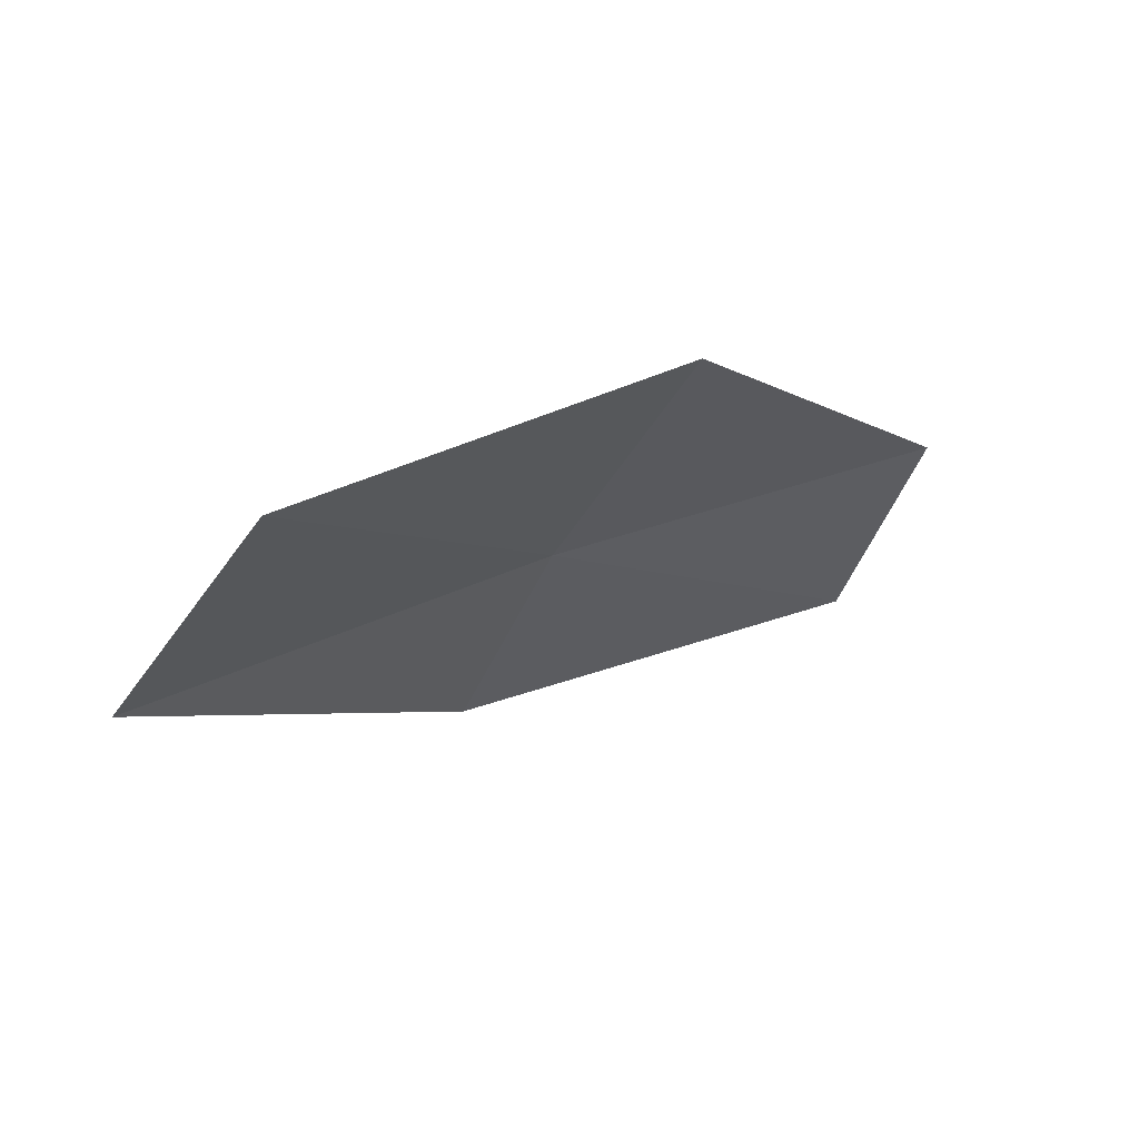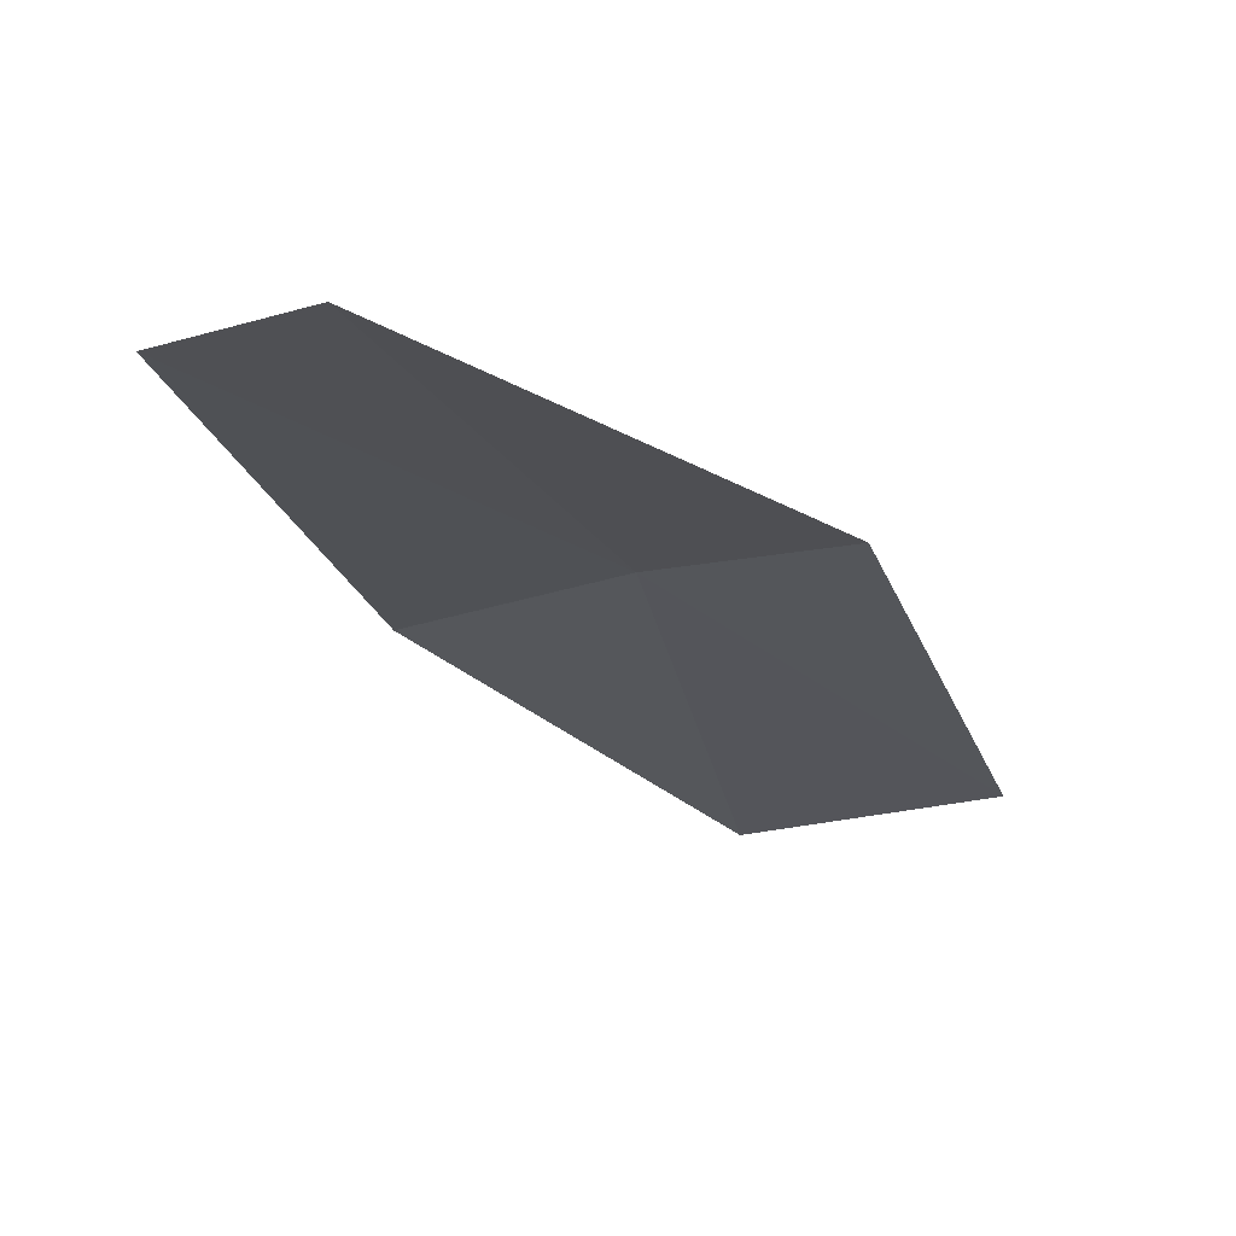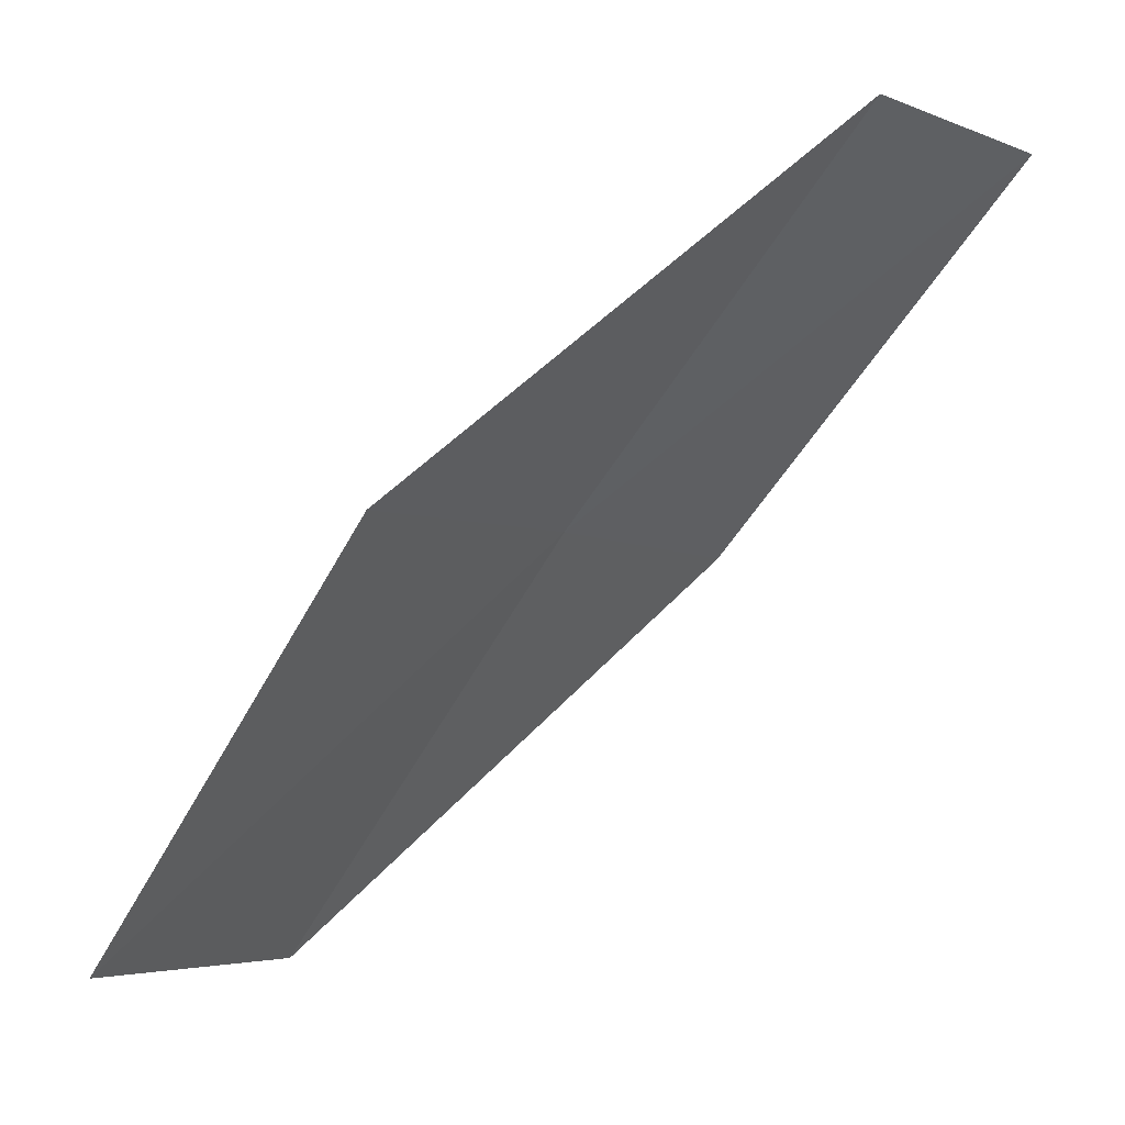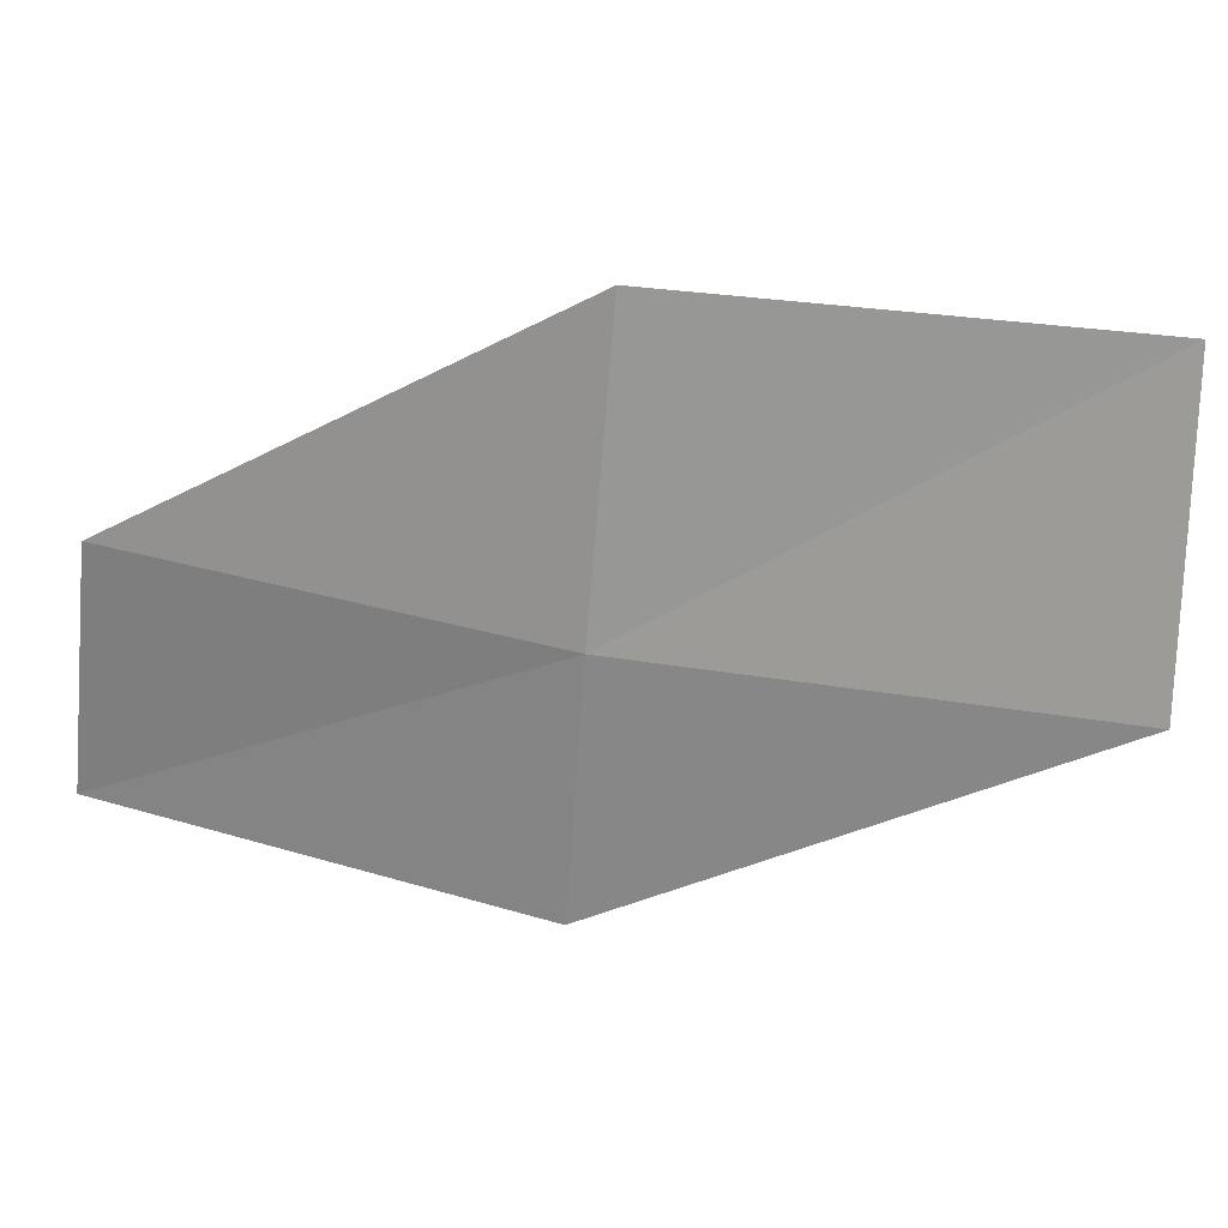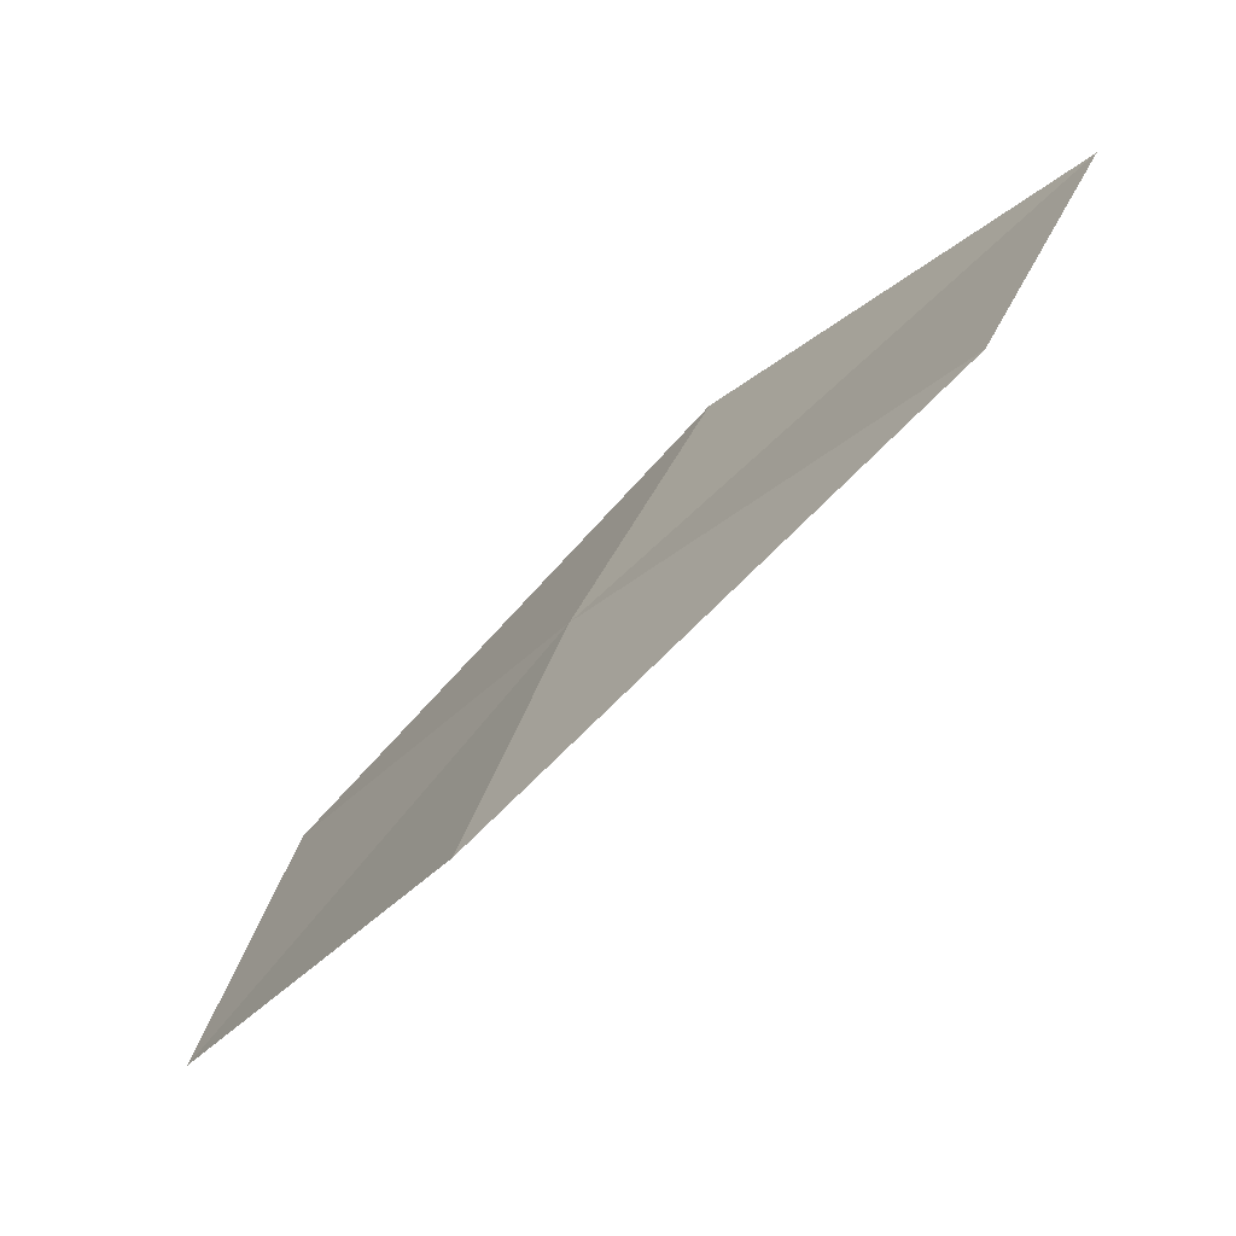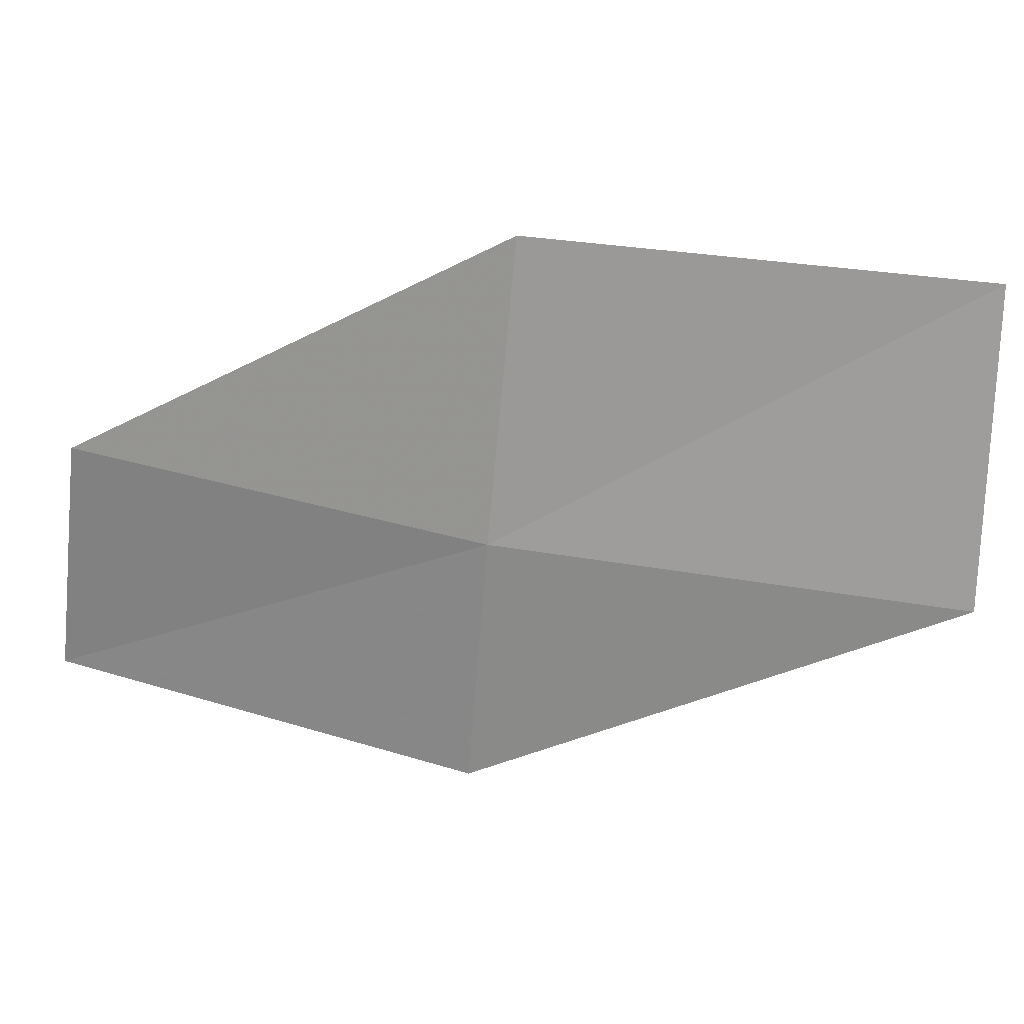
<metadata>
{"format":"obj","ext":"obj","renderer":"f3d","projection":"perspective","resolution":1024,"background":"white","views":[{"elev":32.5,"azim":-5.8,"up":"+Z"},{"elev":21.2,"azim":156.3,"up":"+Y"},{"elev":-30.8,"azim":56.2,"up":"+Y"},{"elev":52.3,"azim":-129.4,"up":"+Z"},{"elev":-23.7,"azim":-92.3,"up":"+Z"},{"elev":51.0,"azim":-128.4,"up":"+Z"}]}
</metadata>
<code>
v -13.41 15.11 4.351
v -11.67 16.15 4.146
v -11.94 16.53 3.116
v -13.76 15.5 3.346
v -12.92 14.56 5.488
v -15.05 13.87 4.571
v -14.47 13.34 5.67
f 1 3 2
f 1 4 3
f 1 2 5
f 1 6 4
f 1 5 7
f 1 7 6

</code>
